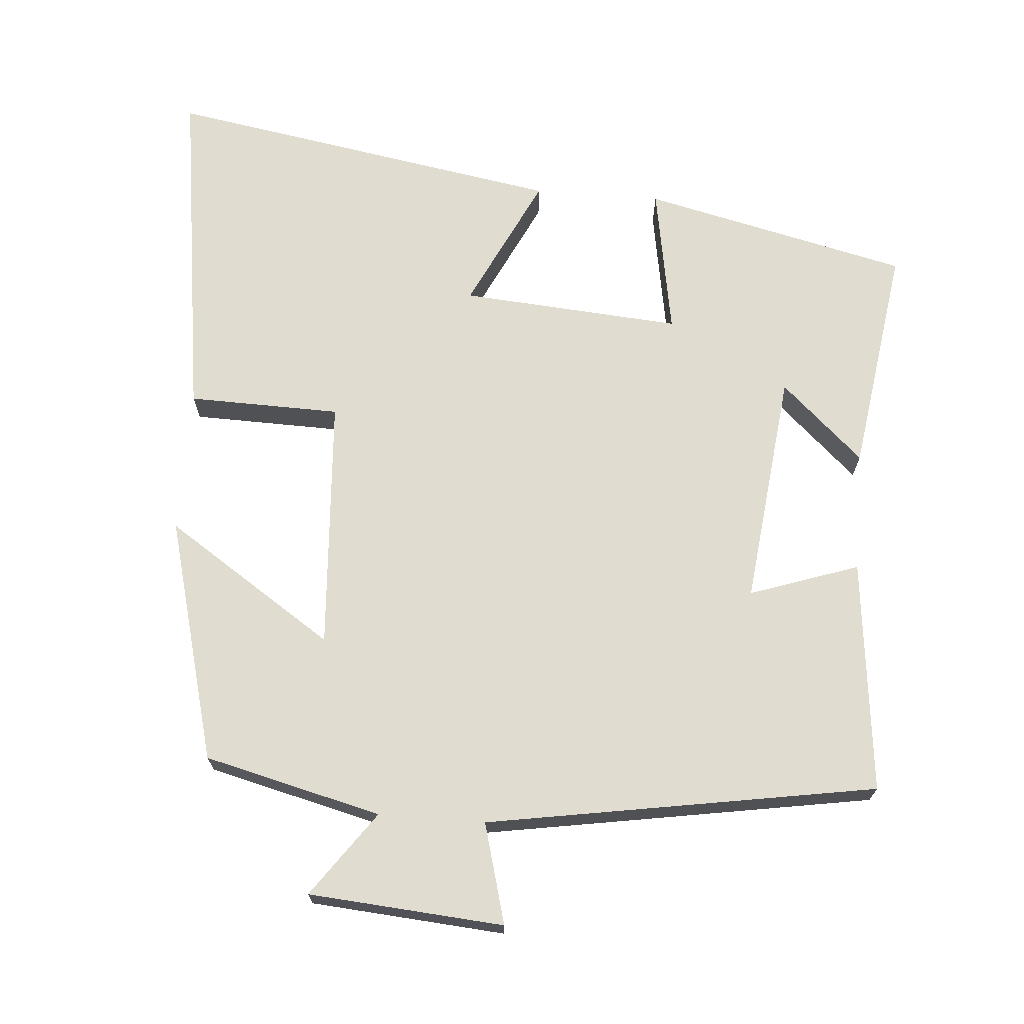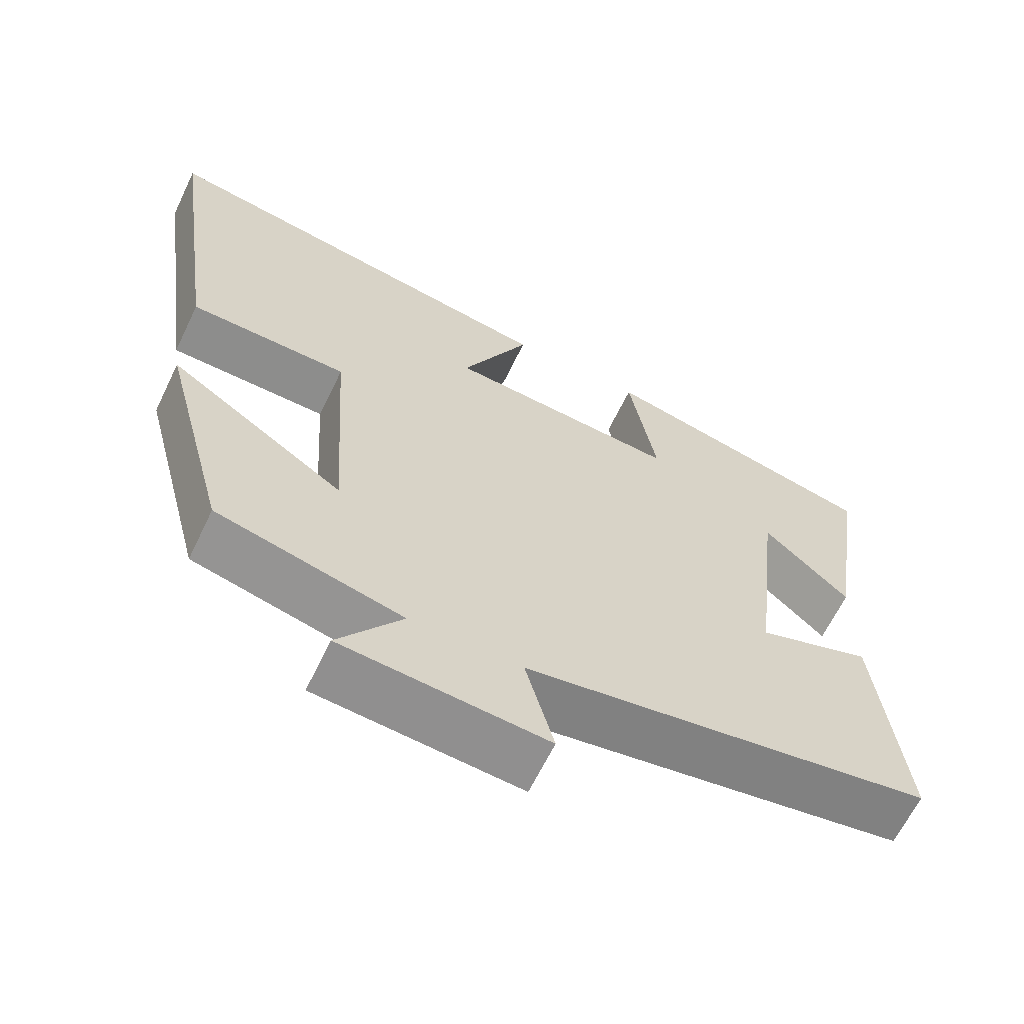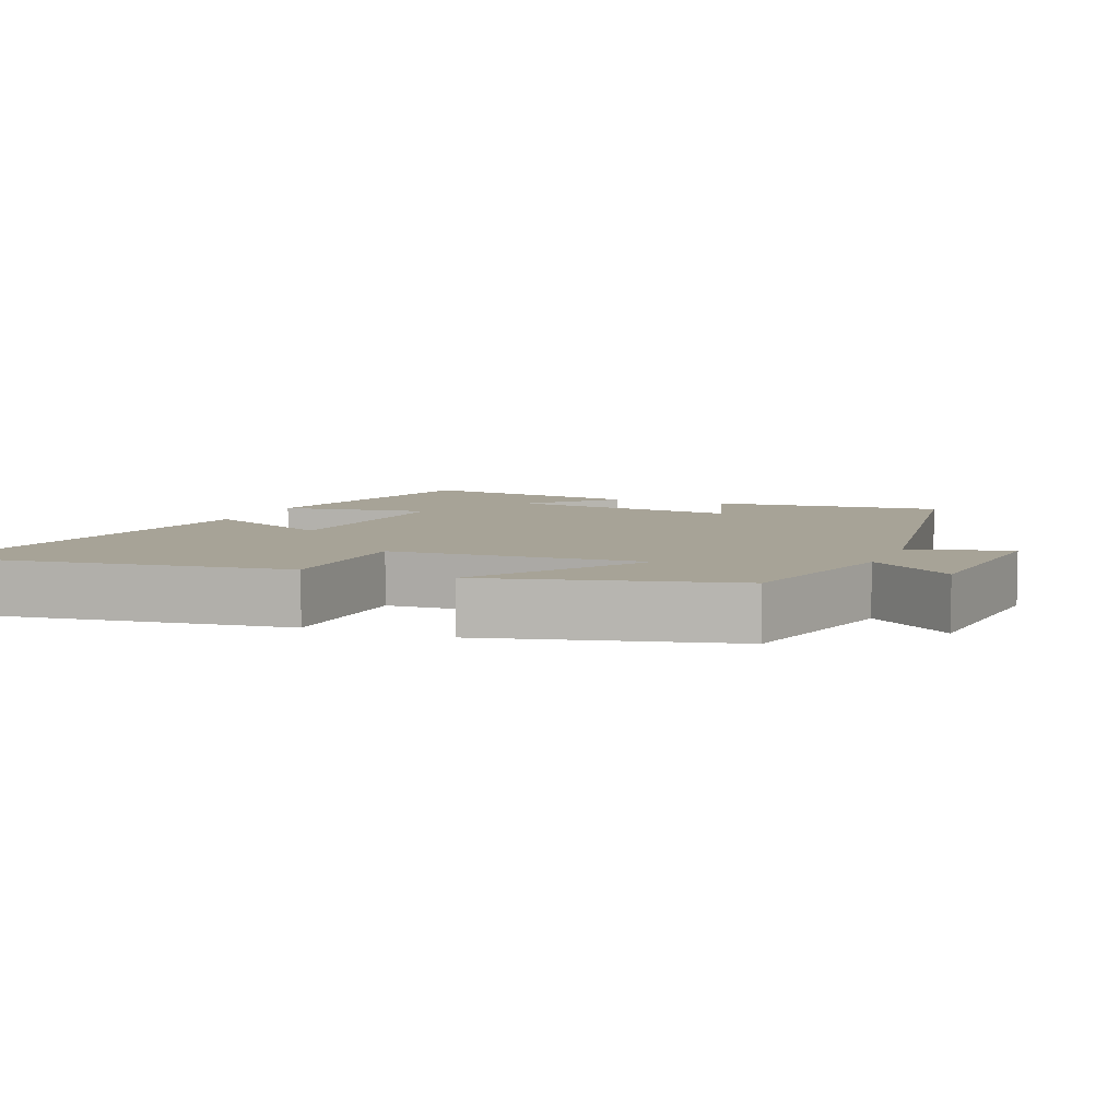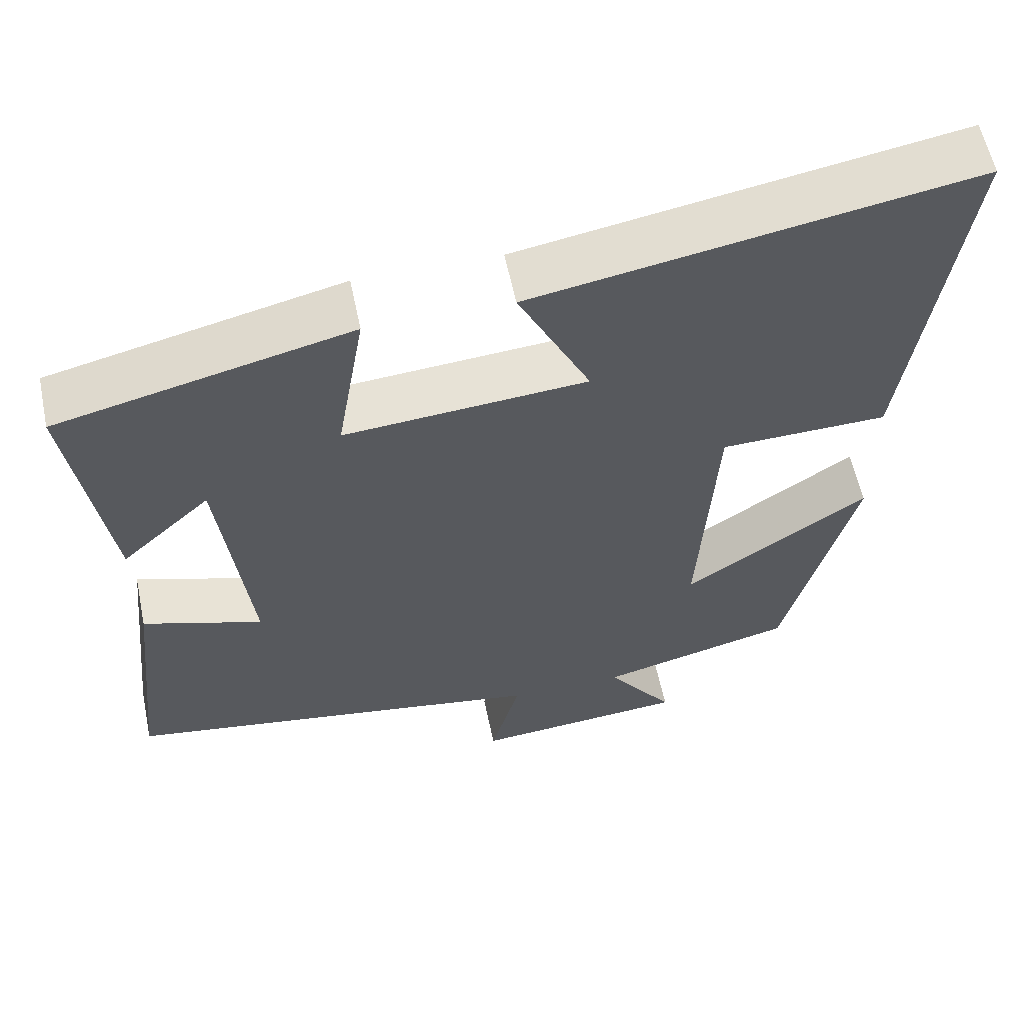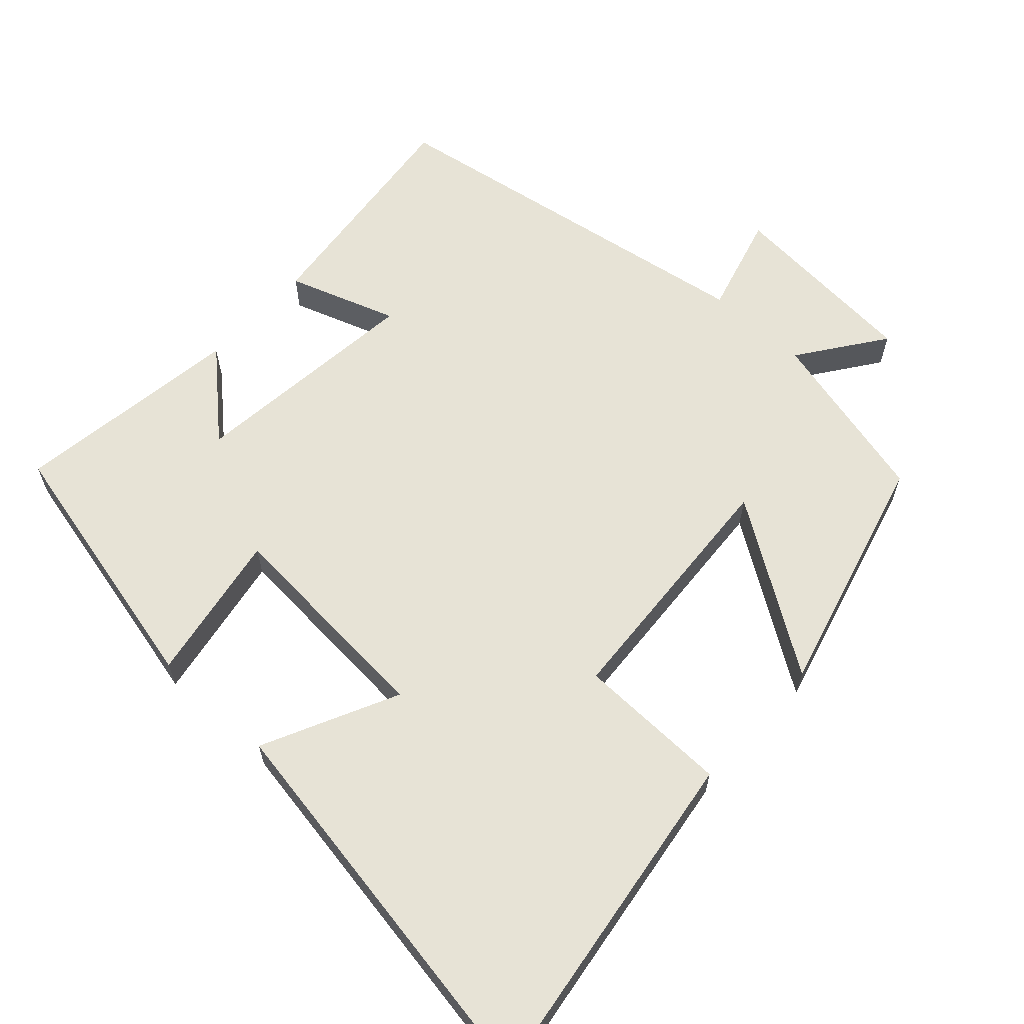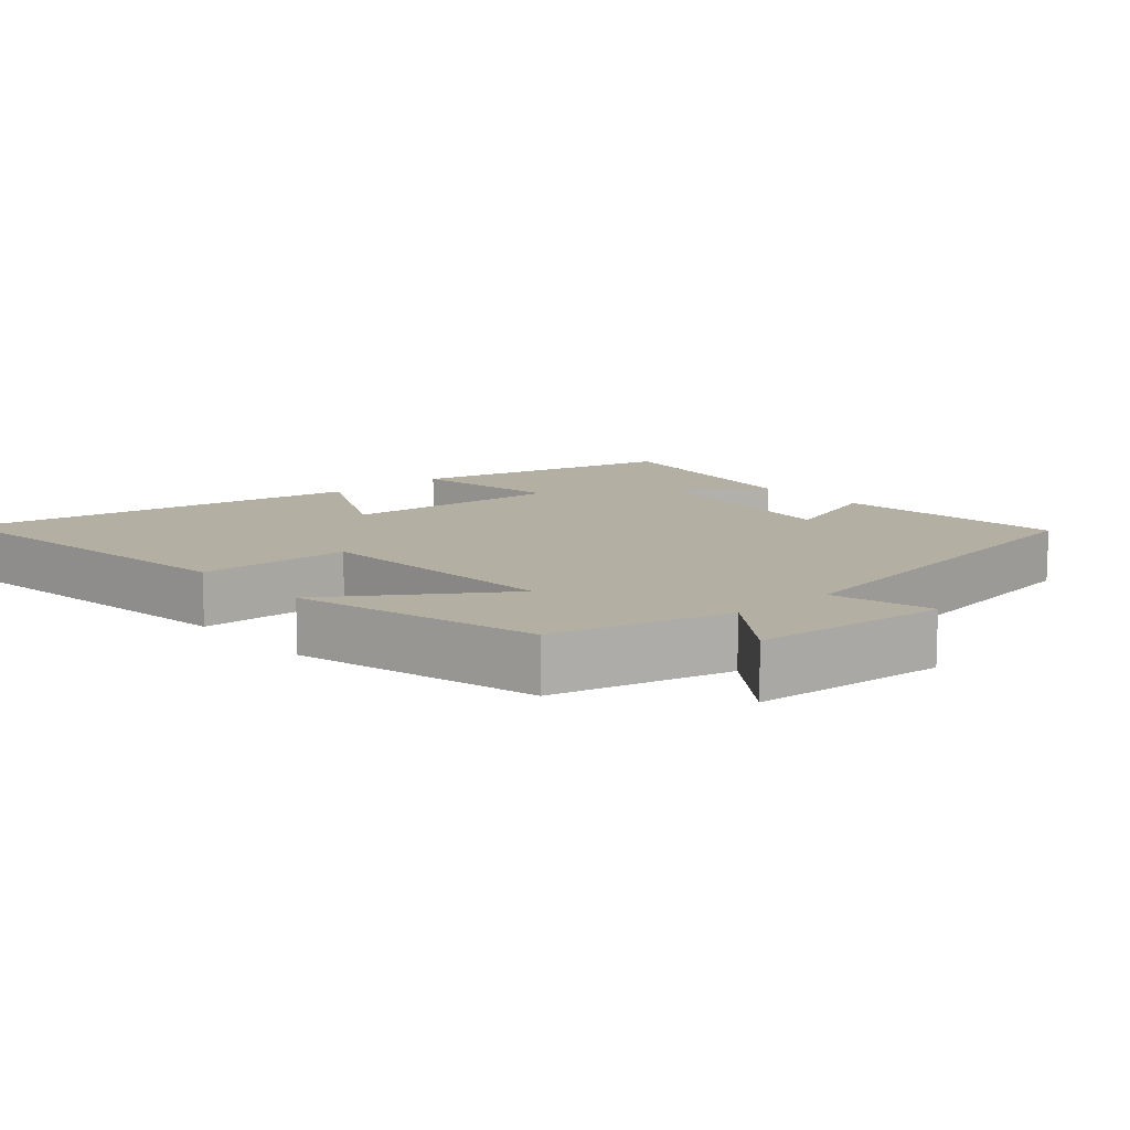
<metadata>
{"format":"obj","ext":"obj","renderer":"f3d","projection":"perspective","resolution":1024,"background":"white","views":[{"elev":69.7,"azim":-175.6,"up":"+Y"},{"elev":-64.0,"azim":154.3,"up":"+Z"},{"elev":6.7,"azim":112.5,"up":"+Y"},{"elev":58.8,"azim":-11.8,"up":"+Z"},{"elev":62.7,"azim":42.3,"up":"+Y"},{"elev":11.2,"azim":138.8,"up":"+Y"}]}
</metadata>
<code>
v -0.548 0.07 0.412
v -0.174 0.07 0.5
v -0.21 0.07 0.288
v 0.1 0.07 0.312
v 0.008 0.07 0.5
v 0.568 0.07 0.596
v 0.5 0.07 0.109
v 0.286 0.07 0.104
v 0.264 0.07 -0.252
v 0.5 0.07 -0.095
v 0.41 0.07 -0.438
v 0.161 0.07 -0.5
v 0.247 0.07 -0.619
v -0.027 0.07 -0.641
v 0.011 0.07 -0.5
v -0.535 0.07 -0.41
v -0.5 0.07 -0.082
v -0.347 0.07 -0.134
v -0.385 0.07 0.196
v -0.5 0.07 0.09
v -0.548 0 0.412
v -0.174 0 0.5
v -0.21 0 0.288
v 0.1 0 0.312
v 0.008 0 0.5
v 0.568 0 0.596
v 0.5 0 0.109
v 0.286 0 0.104
v 0.264 0 -0.252
v 0.5 0 -0.095
v 0.41 0 -0.438
v 0.161 0 -0.5
v 0.247 0 -0.619
v -0.027 0 -0.641
v 0.011 0 -0.5
v -0.535 0 -0.41
v -0.5 0 -0.082
v -0.347 0 -0.134
v -0.385 0 0.196
v -0.5 0 0.09
f 19 20 1 2
f 18 19 2 3
f 15 16 17 18
f 15 18 3 4
f 12 13 14 15
f 11 12 15
f 10 11 15
f 9 10 15
f 8 9 15 4
f 6 7 8
f 5 6 8
f 4 5 8
f 22 21 40 39
f 23 22 39 38
f 38 37 36 35
f 24 23 38 35
f 35 34 33 32
f 35 32 31
f 35 31 30
f 35 30 29
f 24 35 29 28
f 28 27 26
f 28 26 25
f 28 25 24
f 1 21 22 2
f 2 22 23 3
f 3 23 24 4
f 4 24 25 5
f 5 25 26 6
f 6 26 27 7
f 7 27 28 8
f 8 28 29 9
f 9 29 30 10
f 10 30 31 11
f 11 31 32 12
f 12 32 33 13
f 13 33 34 14
f 14 34 35 15
f 15 35 36 16
f 16 36 37 17
f 17 37 38 18
f 18 38 39 19
f 19 39 40 20
f 20 40 21 1

</code>
